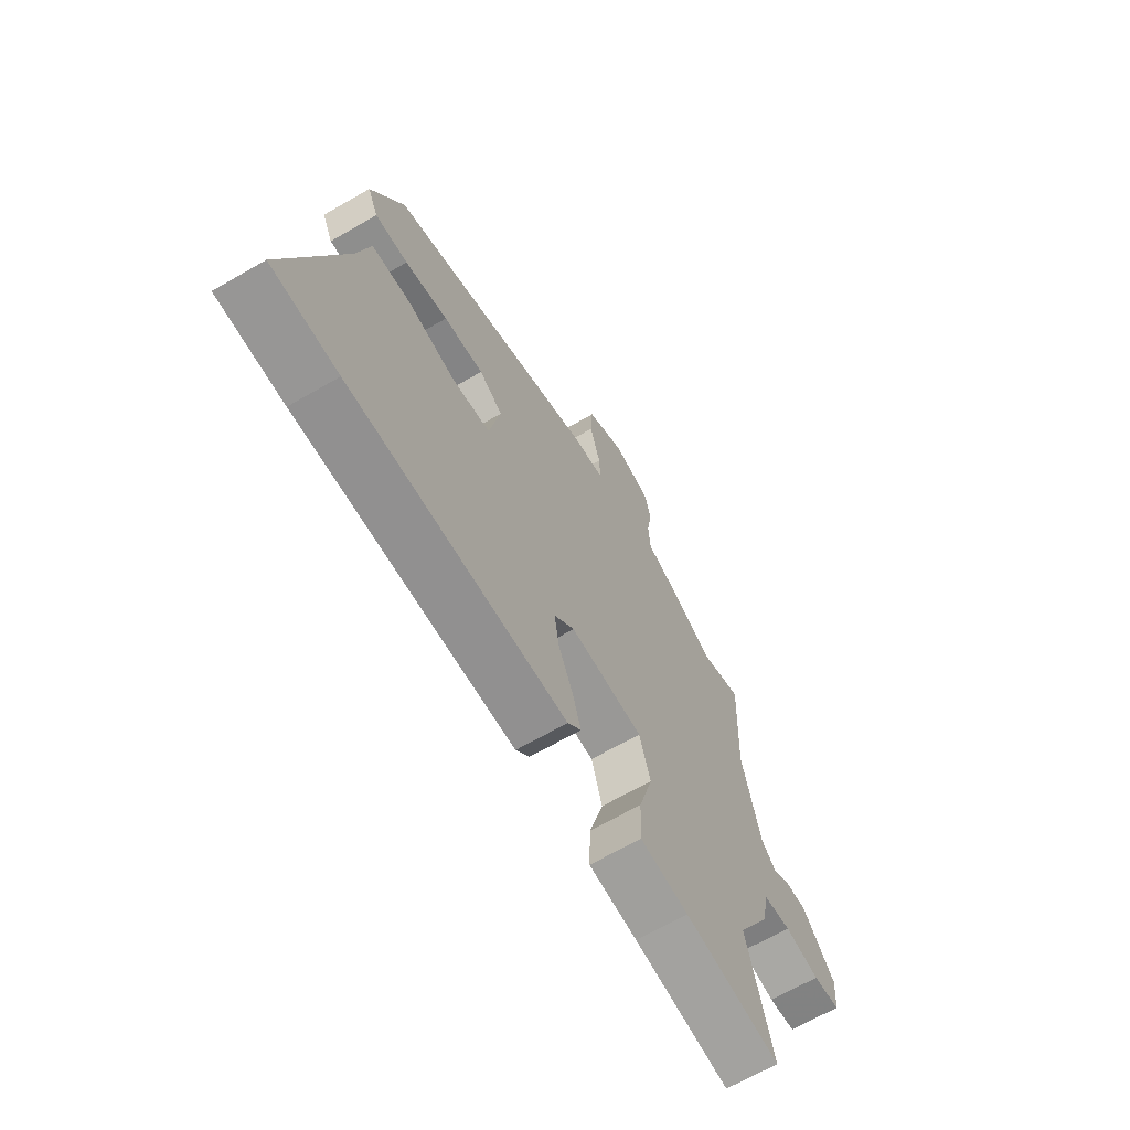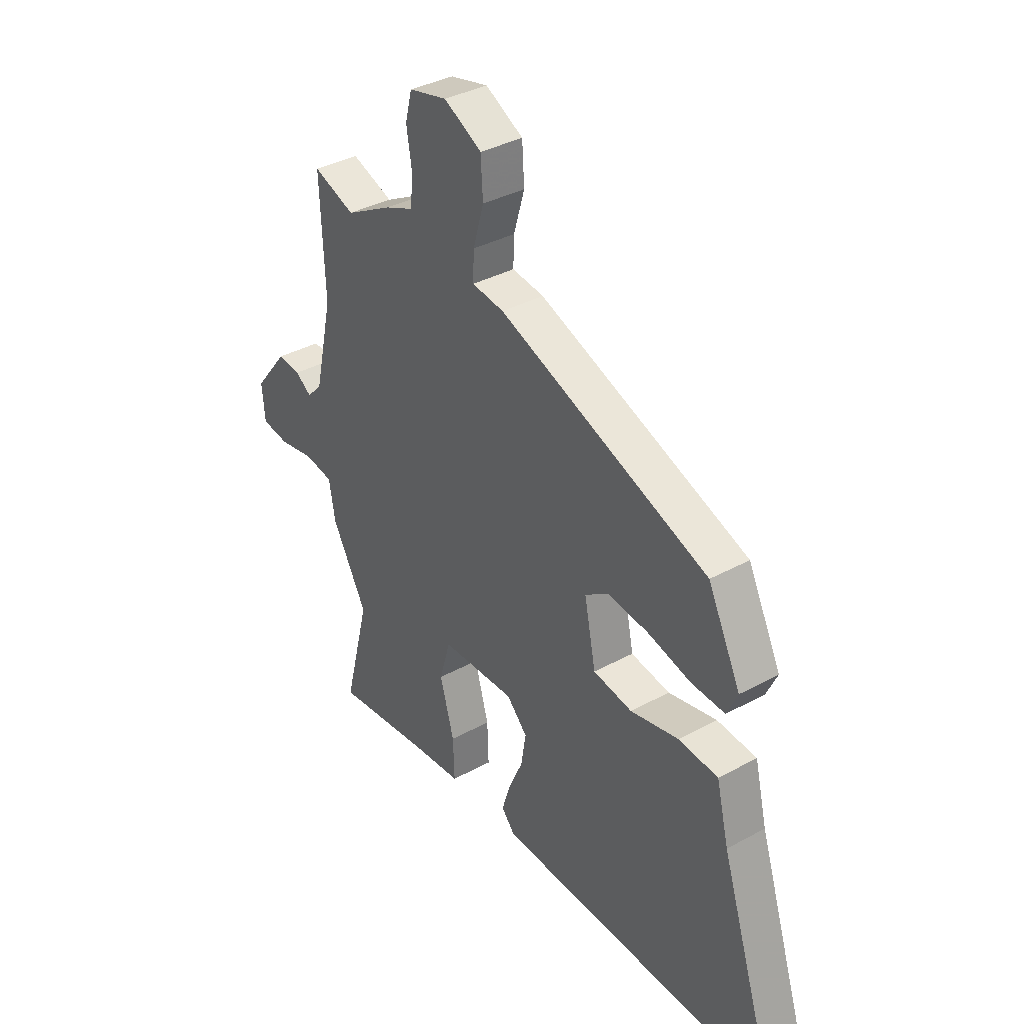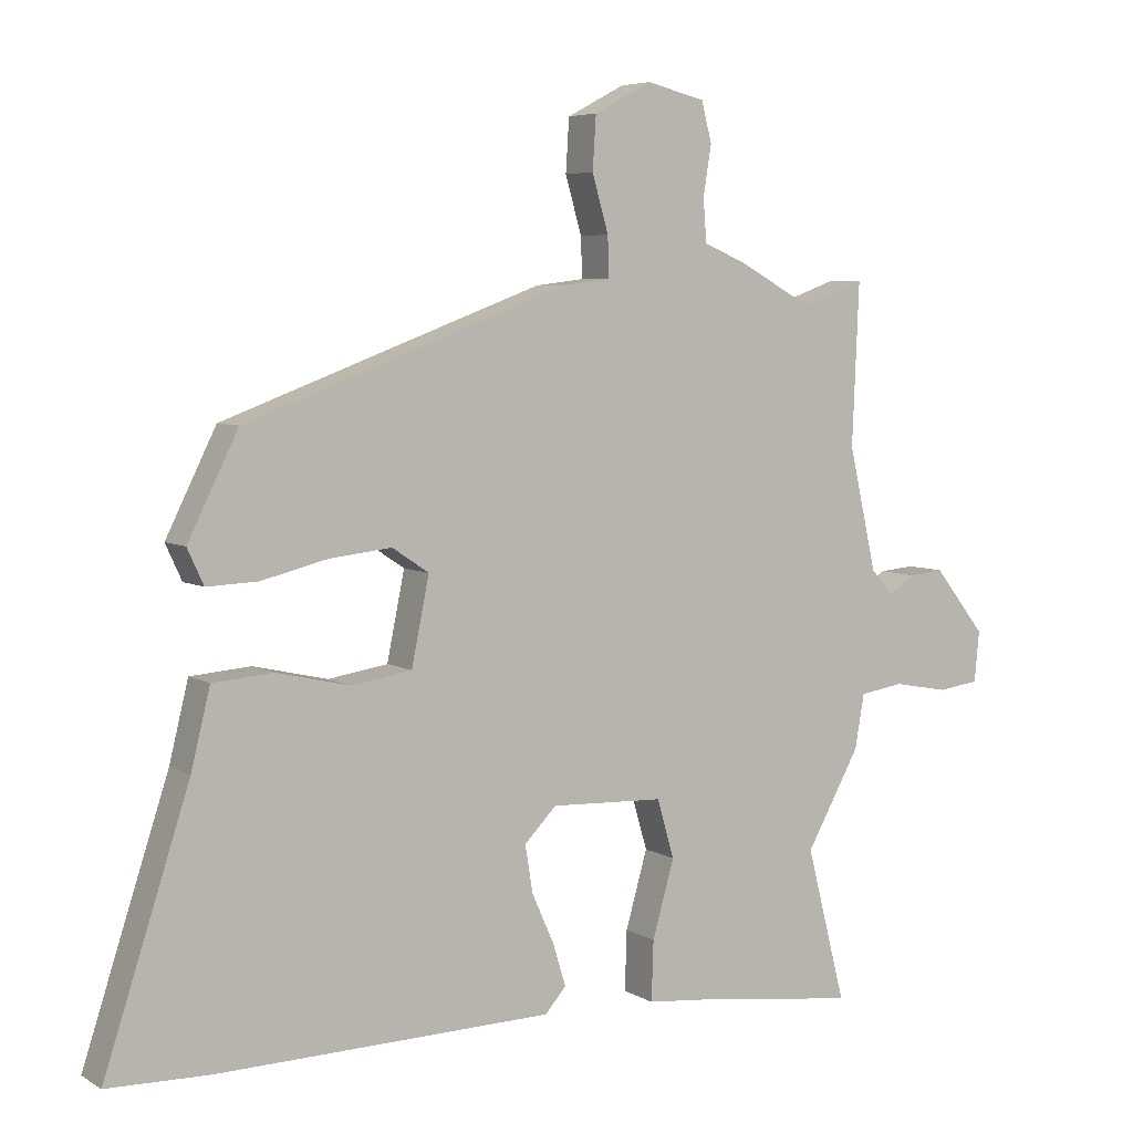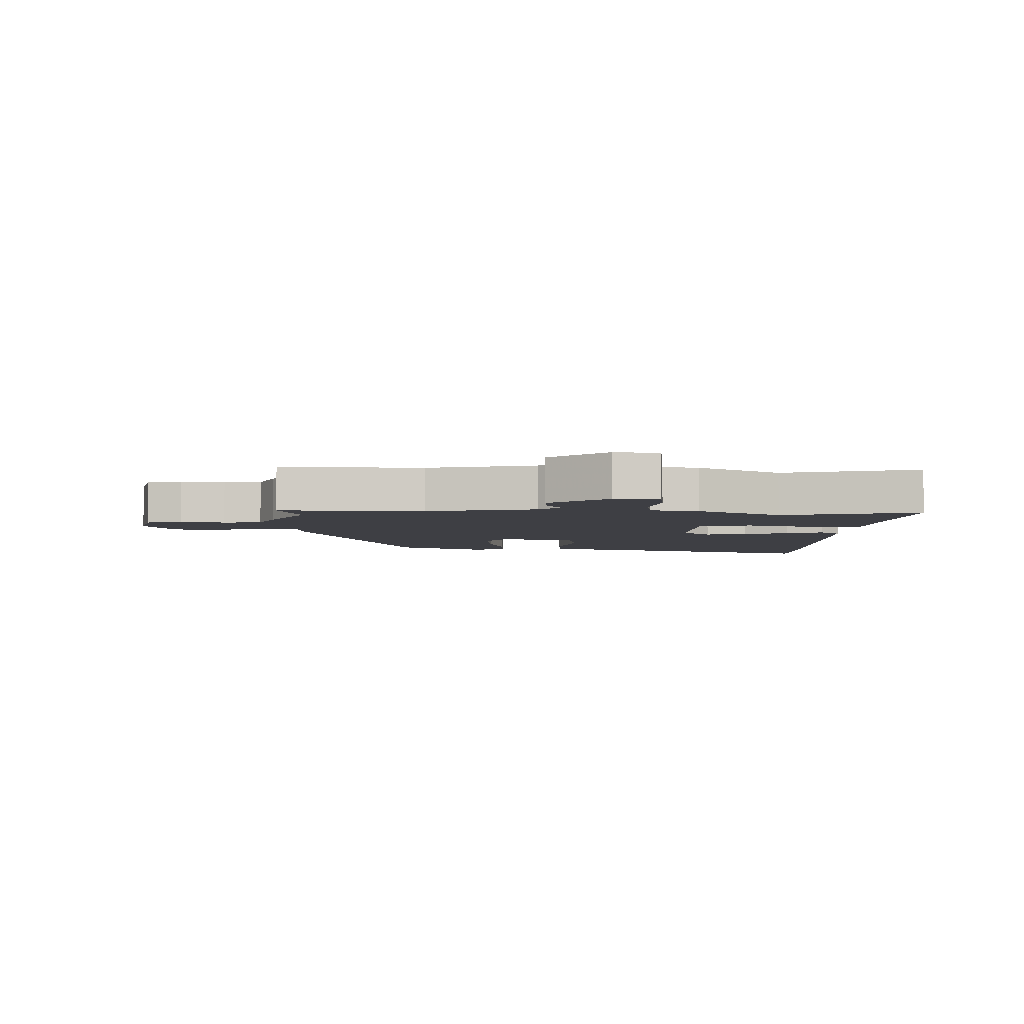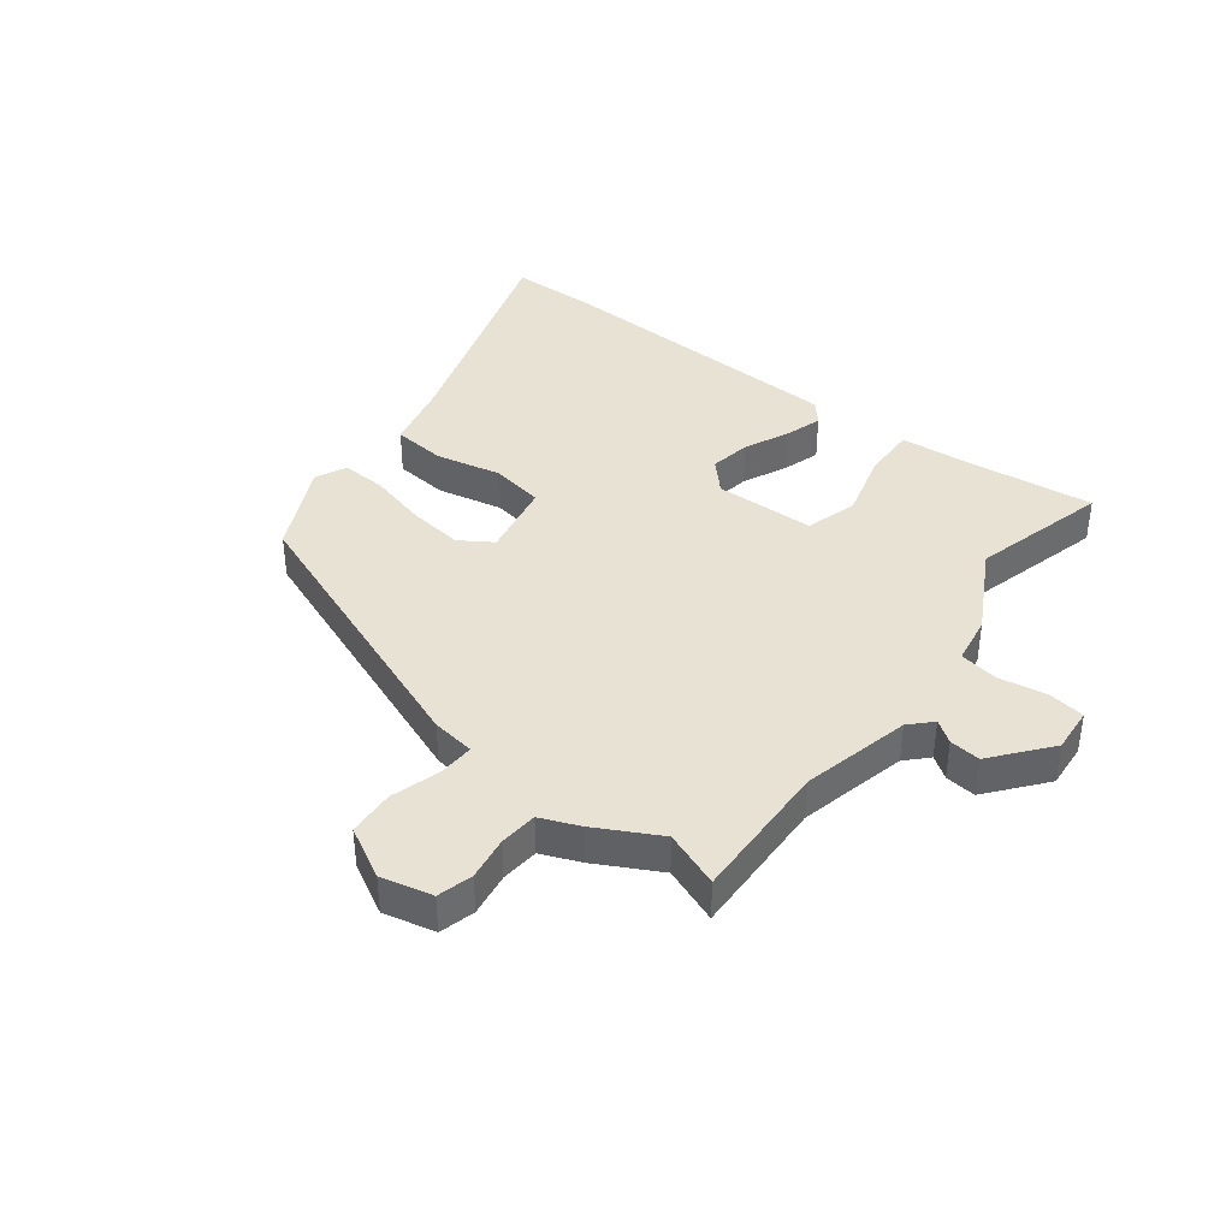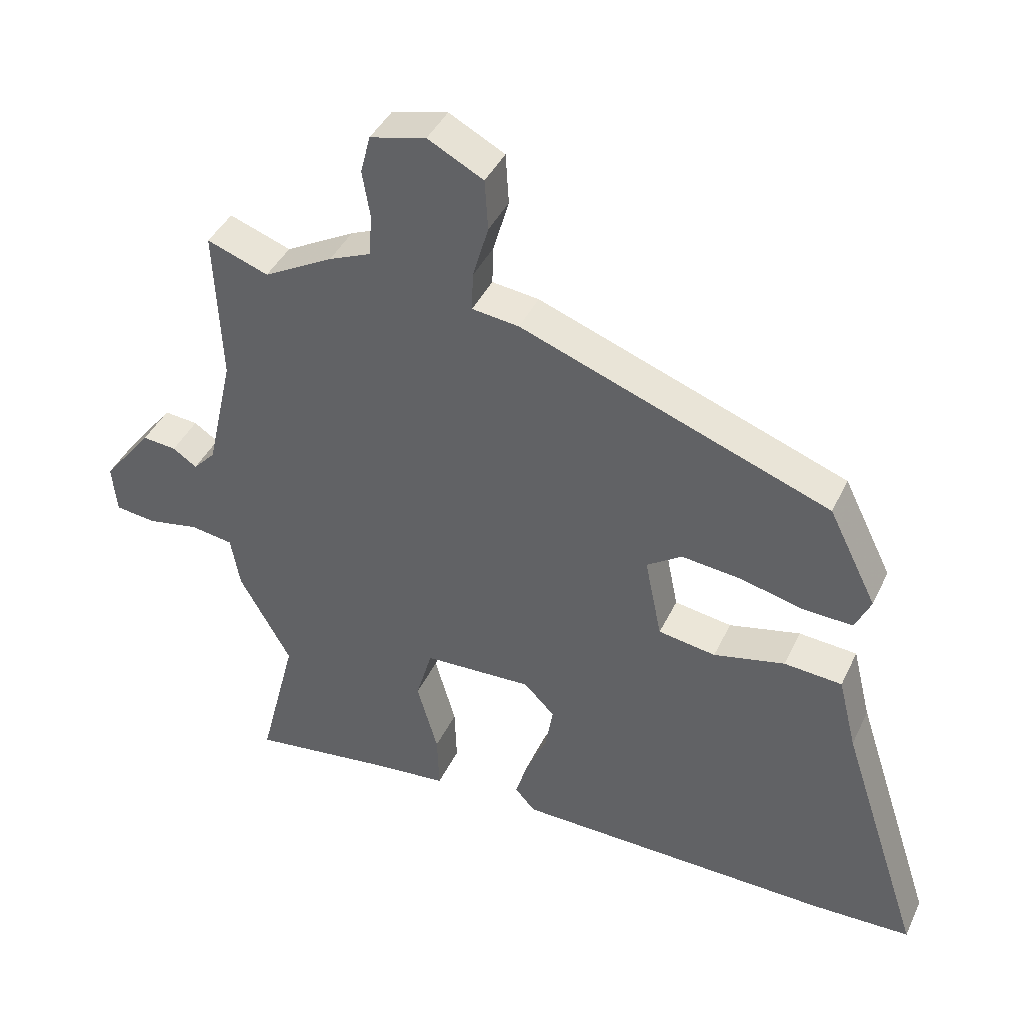
<metadata>
{"format":"obj","ext":"obj","renderer":"f3d","projection":"perspective","resolution":1024,"background":"white","views":[{"elev":-66.7,"azim":-59.9,"up":"+Z"},{"elev":36.5,"azim":-125.4,"up":"+Z"},{"elev":5.7,"azim":-31.0,"up":"+Z"},{"elev":-4.5,"azim":88.5,"up":"+Y"},{"elev":39.7,"azim":38.1,"up":"+Y"},{"elev":41.3,"azim":-156.3,"up":"+Z"}]}
</metadata>
<code>
v -0.487 0.07 -0.5
v -0.638 0.07 -0.496
v -0.512 0.07 -0.11
v -0.484 0.07 0.004
v -0.395 0.07 0.011
v -0.286 0.07 -0.014
v -0.198 0.07 0
v -0.172 0.07 0.127
v -0.226 0.07 0.163
v -0.317 0.07 0.153
v -0.415 0.07 0.129
v -0.49 0.07 0.126
v -0.514 0.07 0.178
v -0.44 0.07 0.327
v 0.034 0.07 0.503
v 0.106 0.07 0.512
v 0.104 0.07 0.571
v 0.08 0.07 0.654
v 0.085 0.07 0.732
v 0.17 0.07 0.777
v 0.256 0.07 0.756
v 0.271 0.07 0.697
v 0.259 0.07 0.624
v 0.264 0.07 0.561
v 0.328 0.07 0.534
v 0.434 0.07 0.476
v 0.528 0.07 0.51
v 0.518 0.07 0.273
v 0.559 0.07 0.092
v 0.593 0.07 0.056
v 0.63 0.07 0.081
v 0.682 0.07 0.086
v 0.758 0.07 -0.01
v 0.751 0.07 -0.085
v 0.689 0.07 -0.093
v 0.609 0.07 -0.078
v 0.544 0.07 -0.088
v 0.53 0.07 -0.168
v 0.451 0.07 -0.309
v 0.509 0.07 -0.536
v 0.289 0.07 -0.507
v 0.178 0.07 -0.496
v 0.181 0.07 -0.408
v 0.213 0.07 -0.295
v 0.188 0.07 -0.209
v 0.021 0.07 -0.202
v -0.026 0.07 -0.25
v -0.015 0.07 -0.319
v 0.018 0.07 -0.393
v 0.037 0.07 -0.455
v 0.006 0.07 -0.49
v -0.487 0 -0.5
v -0.638 0 -0.496
v -0.512 0 -0.11
v -0.484 0 0.004
v -0.395 0 0.011
v -0.286 0 -0.014
v -0.198 0 0
v -0.172 0 0.127
v -0.226 0 0.163
v -0.317 0 0.153
v -0.415 0 0.129
v -0.49 0 0.126
v -0.514 0 0.178
v -0.44 0 0.327
v 0.034 0 0.503
v 0.106 0 0.512
v 0.104 0 0.571
v 0.08 0 0.654
v 0.085 0 0.732
v 0.17 0 0.777
v 0.256 0 0.756
v 0.271 0 0.697
v 0.259 0 0.624
v 0.264 0 0.561
v 0.328 0 0.534
v 0.434 0 0.476
v 0.528 0 0.51
v 0.518 0 0.273
v 0.559 0 0.092
v 0.593 0 0.056
v 0.63 0 0.081
v 0.682 0 0.086
v 0.758 0 -0.01
v 0.751 0 -0.085
v 0.689 0 -0.093
v 0.609 0 -0.078
v 0.544 0 -0.088
v 0.53 0 -0.168
v 0.451 0 -0.309
v 0.509 0 -0.536
v 0.289 0 -0.507
v 0.178 0 -0.496
v 0.181 0 -0.408
v 0.213 0 -0.295
v 0.188 0 -0.209
v 0.021 0 -0.202
v -0.026 0 -0.25
v -0.015 0 -0.319
v 0.018 0 -0.393
v 0.037 0 -0.455
v 0.006 0 -0.49
f 48 49 50 51
f 47 48 51 1
f 46 47 1 2
f 41 42 43 44
f 39 40 41 44
f 37 38 39 44
f 37 44 45
f 33 34 35 36
f 33 36 37
f 30 31 32 33
f 30 33 37 45
f 26 27 28
f 24 25 26 28
f 24 28 29
f 20 21 22 23
f 20 23 24
f 17 18 19 20
f 16 17 20 24
f 13 14 15 16
f 10 11 12 13
f 9 10 13 16
f 8 9 16 24
f 3 4 5 6
f 46 2 3 6
f 46 6 7
f 29 30 45 46
f 24 29 46
f 7 8 24 46
f 102 101 100 99
f 52 102 99 98
f 53 52 98 97
f 95 94 93 92
f 95 92 91 90
f 95 90 89 88
f 96 95 88
f 87 86 85 84
f 88 87 84
f 84 83 82 81
f 96 88 84 81
f 79 78 77
f 79 77 76 75
f 80 79 75
f 74 73 72 71
f 75 74 71
f 71 70 69 68
f 75 71 68 67
f 67 66 65 64
f 64 63 62 61
f 67 64 61 60
f 75 67 60 59
f 57 56 55 54
f 57 54 53 97
f 58 57 97
f 97 96 81 80
f 97 80 75
f 97 75 59 58
f 1 52 53 2
f 2 53 54 3
f 3 54 55 4
f 4 55 56 5
f 5 56 57 6
f 6 57 58 7
f 7 58 59 8
f 8 59 60 9
f 9 60 61 10
f 10 61 62 11
f 11 62 63 12
f 12 63 64 13
f 13 64 65 14
f 14 65 66 15
f 15 66 67 16
f 16 67 68 17
f 17 68 69 18
f 18 69 70 19
f 19 70 71 20
f 20 71 72 21
f 21 72 73 22
f 22 73 74 23
f 23 74 75 24
f 24 75 76 25
f 25 76 77 26
f 26 77 78 27
f 27 78 79 28
f 28 79 80 29
f 29 80 81 30
f 30 81 82 31
f 31 82 83 32
f 32 83 84 33
f 33 84 85 34
f 34 85 86 35
f 35 86 87 36
f 36 87 88 37
f 37 88 89 38
f 38 89 90 39
f 39 90 91 40
f 40 91 92 41
f 41 92 93 42
f 42 93 94 43
f 43 94 95 44
f 44 95 96 45
f 45 96 97 46
f 46 97 98 47
f 47 98 99 48
f 48 99 100 49
f 49 100 101 50
f 50 101 102 51
f 51 102 52 1

</code>
